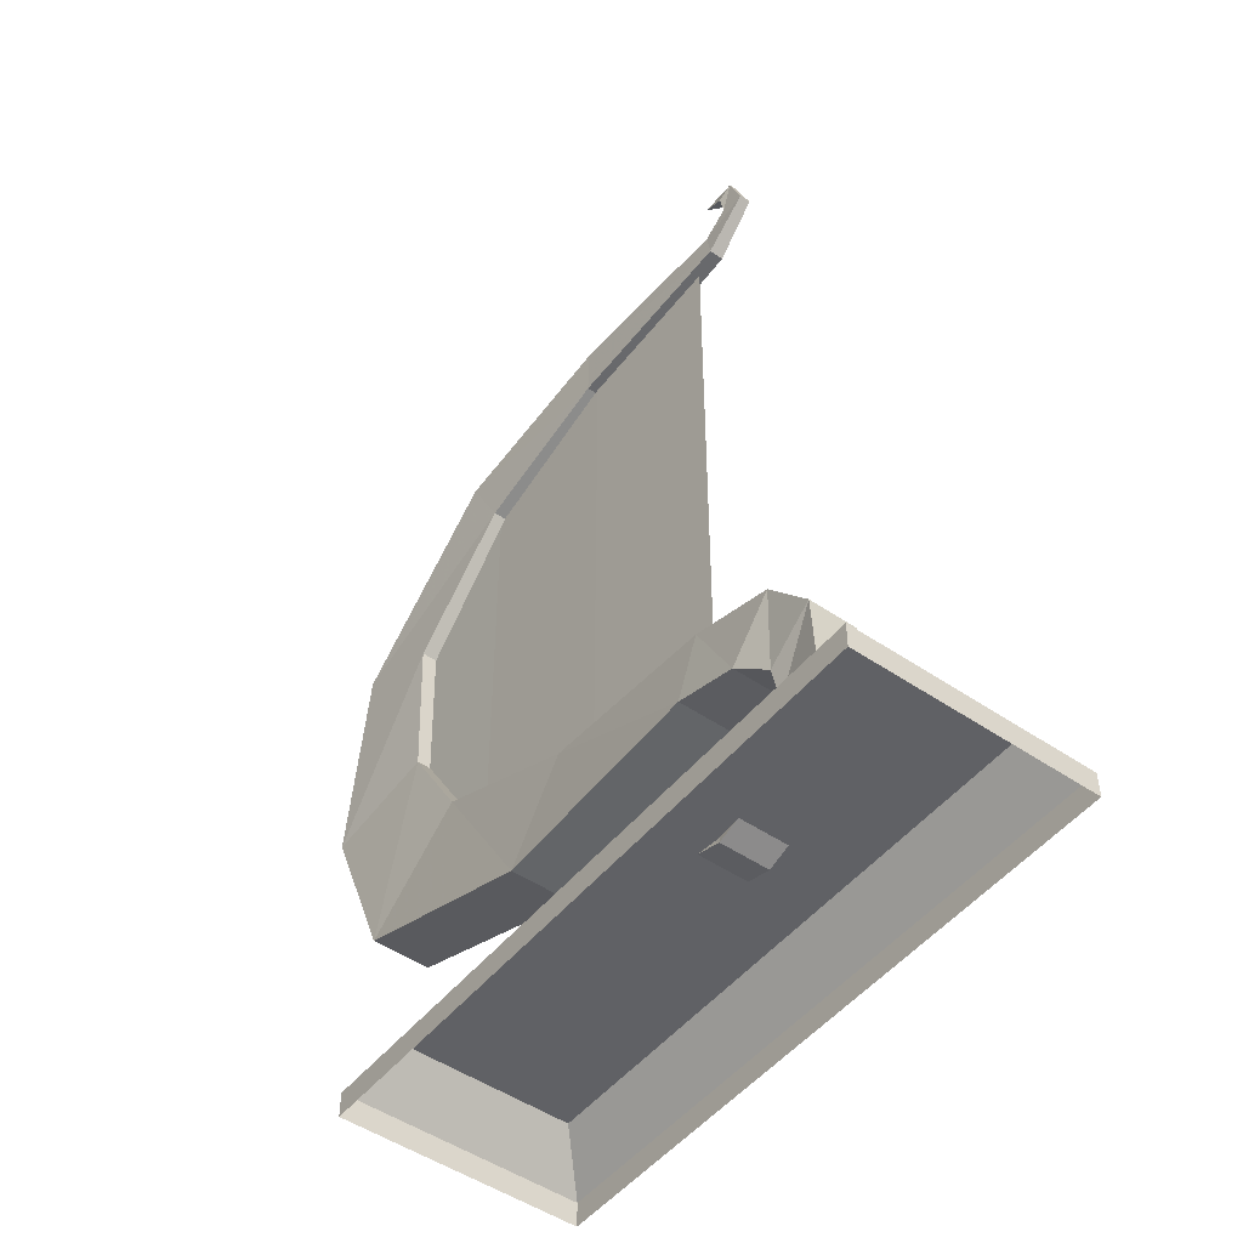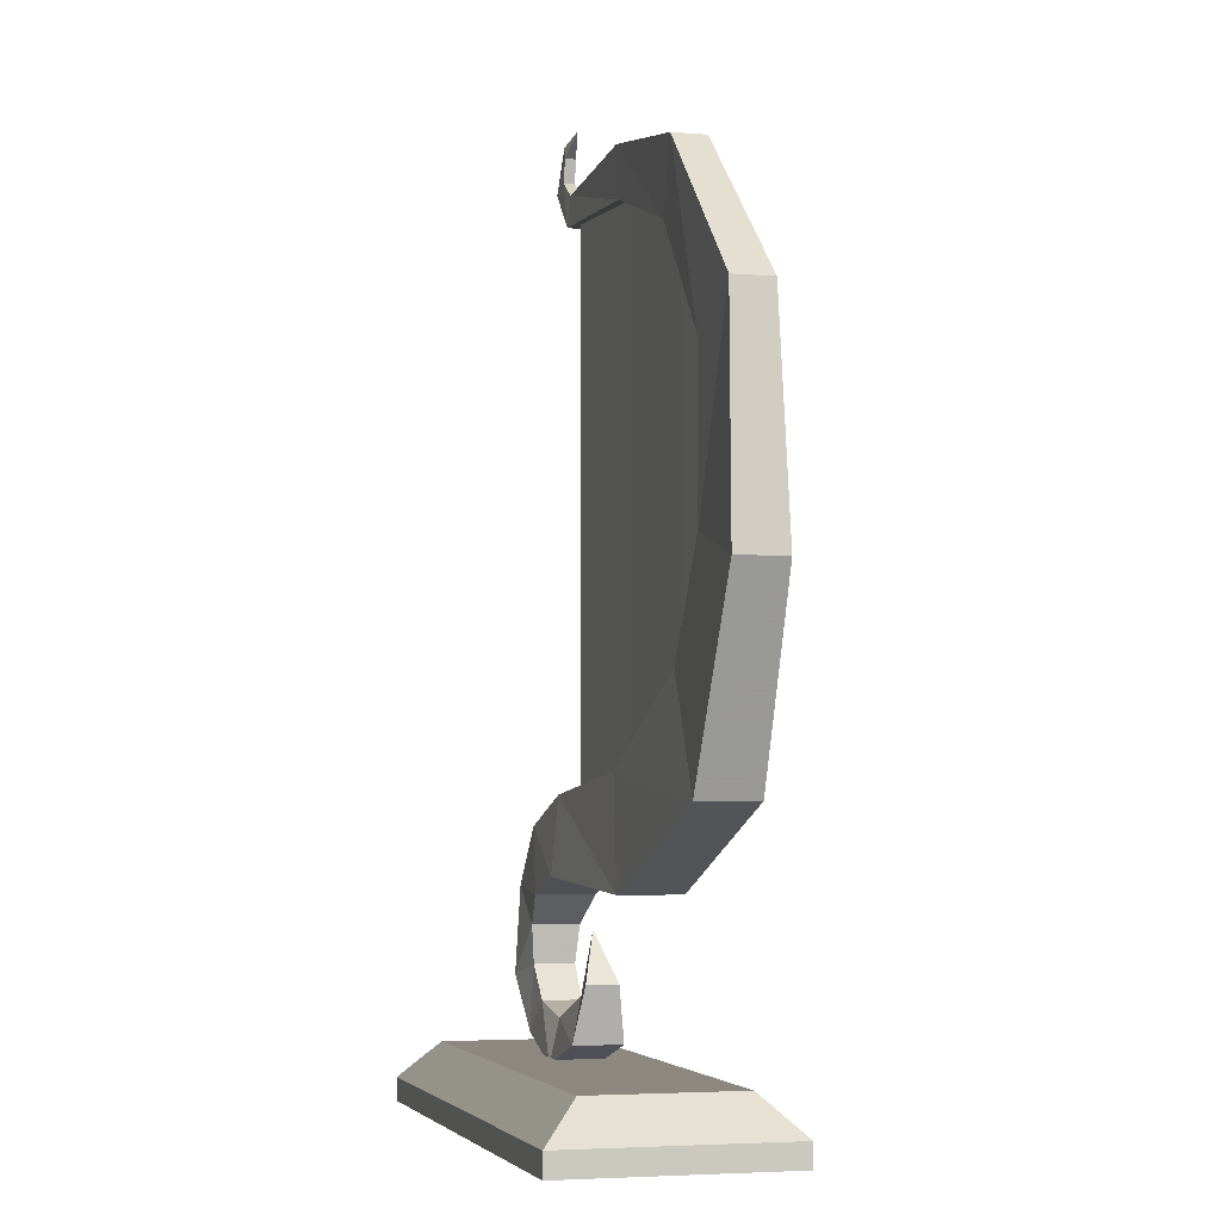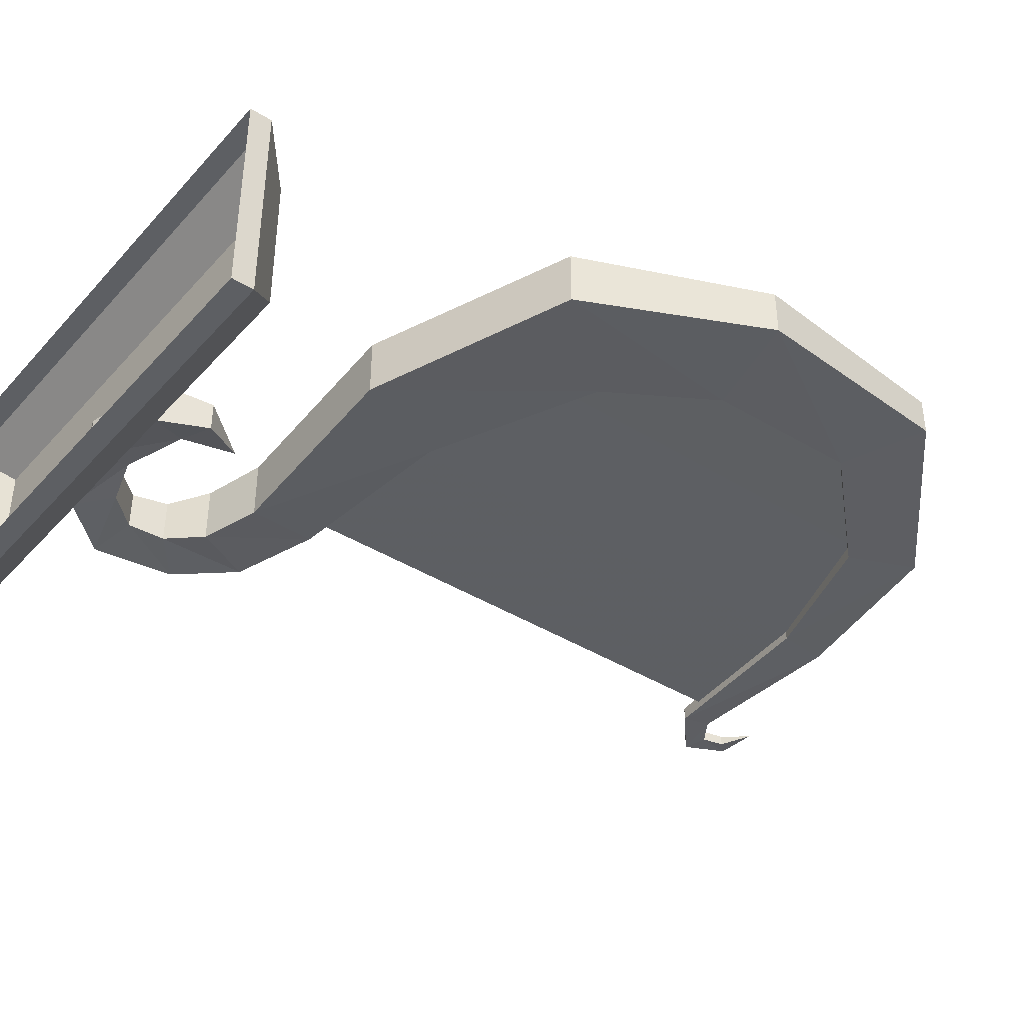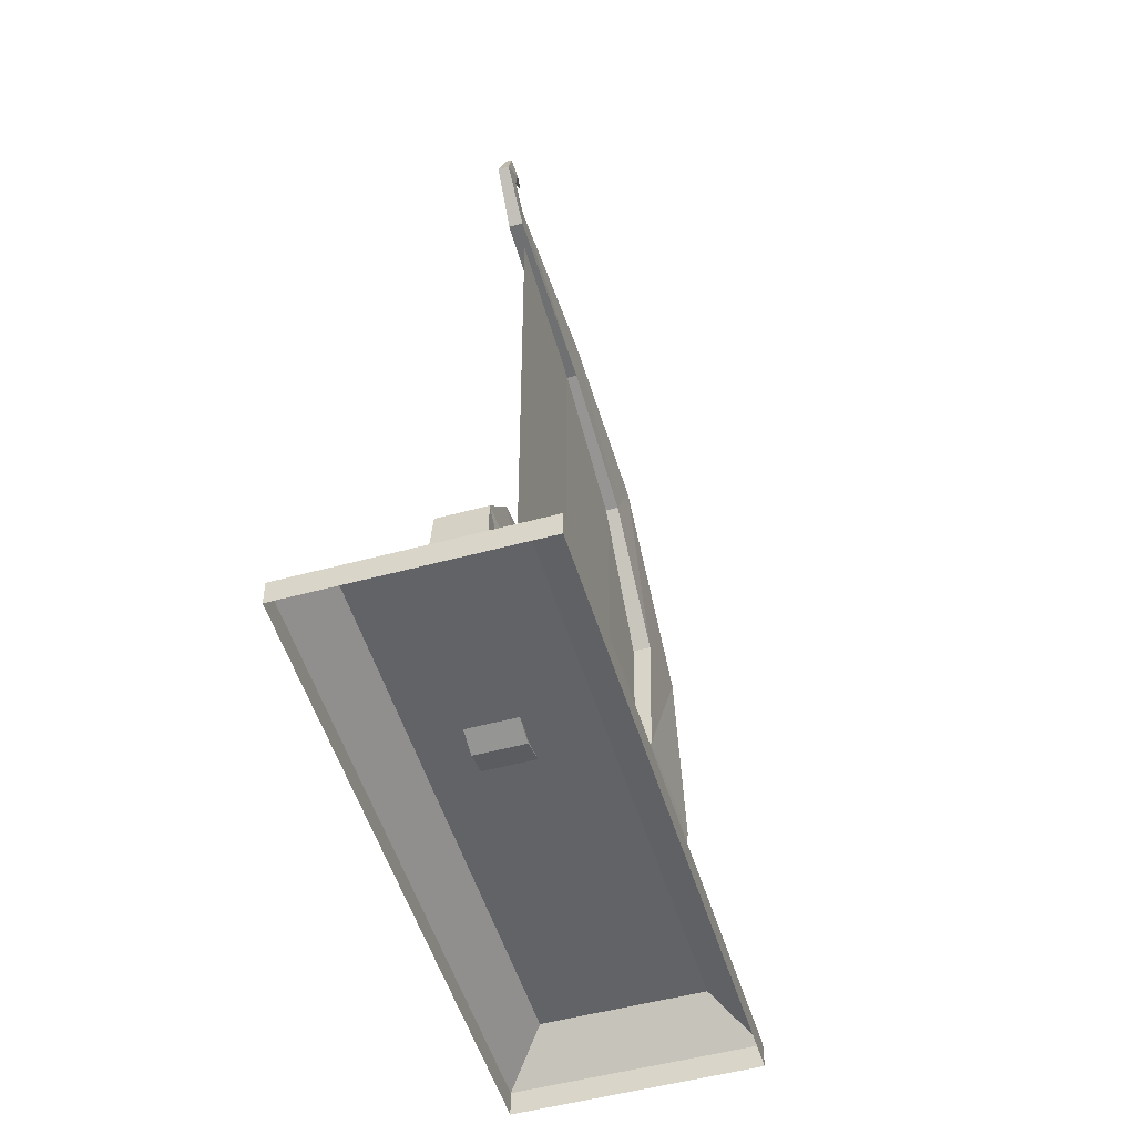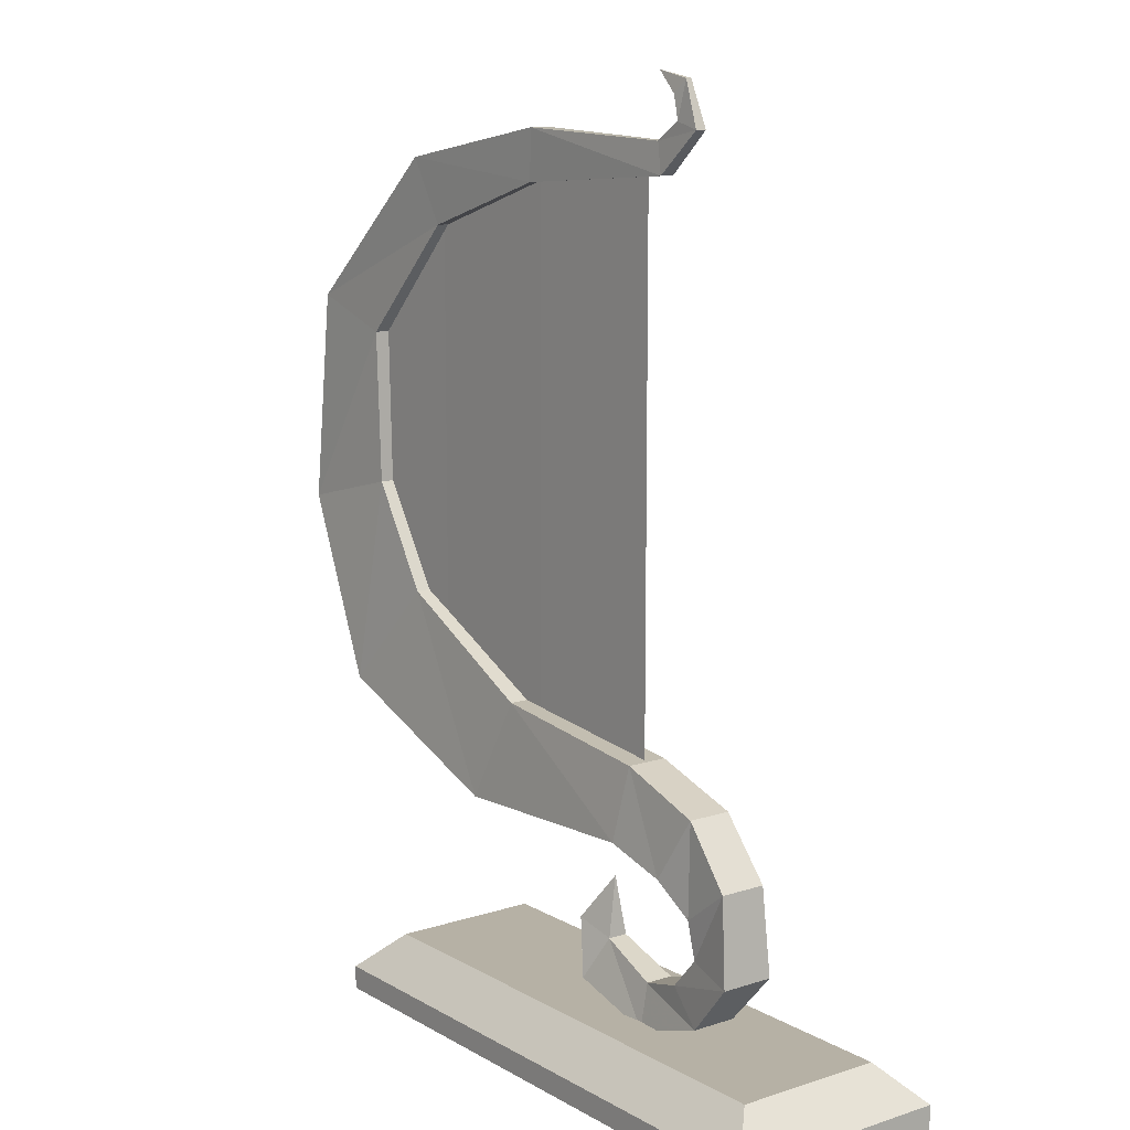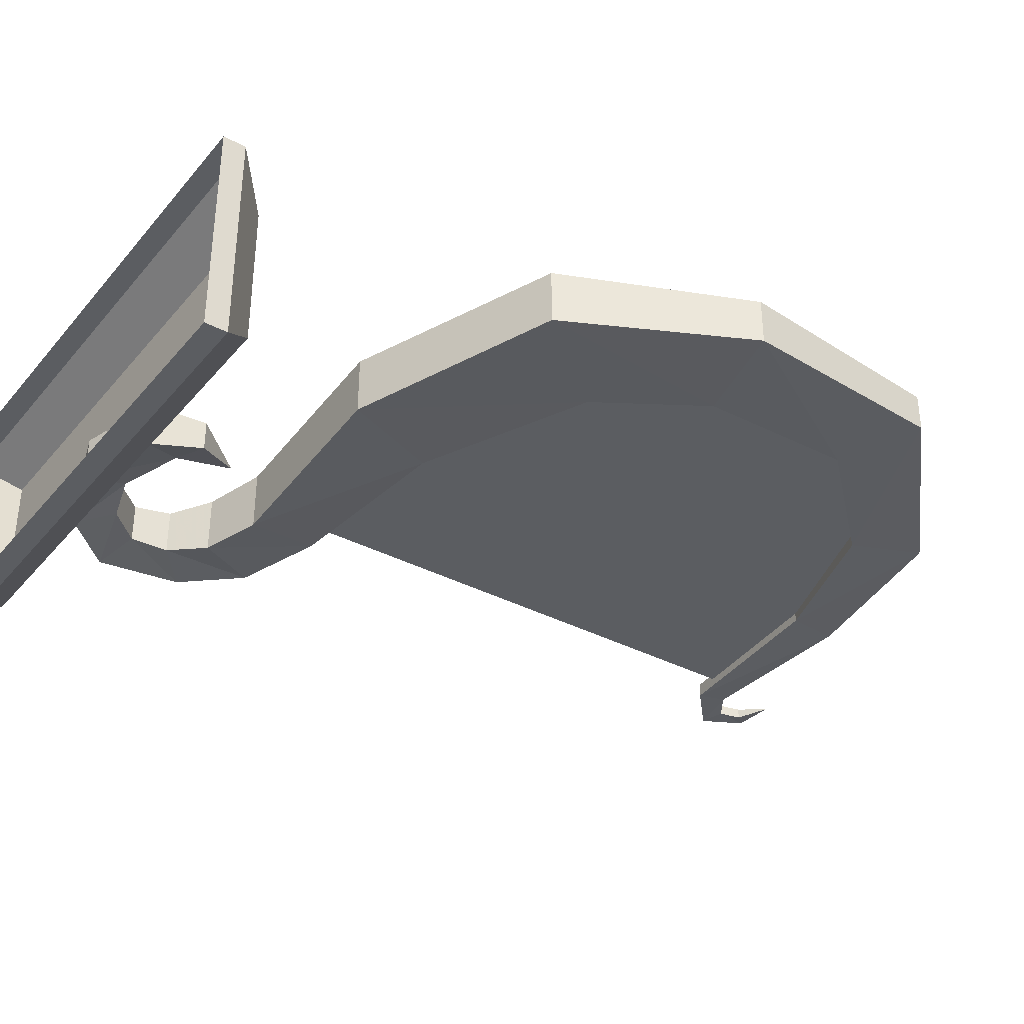
<metadata>
{"format":"obj","ext":"obj","renderer":"f3d","projection":"perspective","resolution":1024,"background":"white","views":[{"elev":-49.2,"azim":52.8,"up":"+Z"},{"elev":-4.1,"azim":-105.5,"up":"+Z"},{"elev":-40.2,"azim":-127.5,"up":"+Y"},{"elev":-51.0,"azim":106.5,"up":"+Z"},{"elev":12.0,"azim":52.8,"up":"+Z"},{"elev":-36.0,"azim":-124.5,"up":"+Y"}]}
</metadata>
<code>
g World_liershuqing
v 14.19 -0.5245 89.83
v 17.97 -0.2569 89.17
v 16.73 -7e-06 87.86
v 16.73 -1.049 87.86
v 17.97 -0.7921 89.17
v 14.19 -0.5245 89.83
v 17.97 -0.7921 89.17
v 17.97 -0.2569 89.17
v 14.19 -0.5245 89.83
v 16.73 -7e-06 87.86
v 16.73 -1.049 87.86
v 19.61 -7e-06 84.99
v 17.22 -7e-06 85.64
v 17.22 -1.049 85.64
v 19.61 -1.049 84.99
v 19.61 -1.049 84.99
v 19.61 -7e-06 84.99
v 17.22 -7e-06 85.64
v 17.22 -1.049 85.64
v 15.25 0.1588 81.07
v 14.67 -6e-06 83.95
v 14.67 -1.049 83.95
v 15.25 -1.208 81.07
v 15.25 -1.208 81.07
v 15.25 0.1588 81.07
v 14.67 -6e-06 83.95
v 14.67 -1.049 83.95
v -2.888 0.398 79.73
v -2.65 0.5029 84.58
v -2.65 -1.552 84.58
v -2.888 -1.447 79.73
v -2.888 -1.447 79.73
v -2.888 0.398 79.73
v 15.25 0.1588 81.07
v 15.25 -1.208 81.07
v -2.65 0.5029 84.58
v -2.65 -1.552 84.58
v 14.67 -1.049 83.95
v 14.67 -6e-06 83.95
v -17.16 0.7077 75.08
v -20.33 1.042 81.31
v -20.33 -2.091 81.31
v -17.16 -1.757 75.08
v -17.16 -1.757 75.08
v -17.16 0.7077 75.08
v -20.33 1.042 81.31
v -20.33 -2.091 81.31
v -27.52 1.096 64.02
v -36.01 1.326 67.03
v -36.01 -2.375 67.03
v -27.52 -2.145 64.02
v -27.52 -2.145 64.02
v -27.52 1.096 64.02
v -17.16 0.7077 75.08
v -17.16 -1.757 75.08
v -36.01 1.326 67.03
v -36.01 -2.375 67.03
v -27.13 0.9609 49.13
v -37.8 1.772 46.32
v -37.8 -2.821 46.32
v -27.13 -2.01 49.13
v -27.13 -2.01 49.13
v -27.13 0.9609 49.13
v -37.8 1.772 46.32
v -37.8 -2.821 46.32
v -20.97 0.9726 39.04
v -29.8 2.242 28.73
v -29.8 -3.291 28.73
v -20.97 -2.022 39.04
v -20.97 -2.022 39.04
v -20.97 0.9726 39.04
v -29.8 2.242 28.73
v -29.8 -3.291 28.73
v -4.807 1.378 31.22
v -9.388 2.369 21.13
v -9.388 -3.418 21.13
v -4.807 -2.427 31.22
v -4.807 -2.427 31.22
v -4.807 1.378 31.22
v -9.388 2.369 21.13
v -9.388 -3.418 21.13
v -29.8 -3.291 28.73
v -29.8 2.242 28.73
v 13.12 1.482 29.33
v 11.98 2.436 22.09
v 11.98 -3.485 22.09
v 13.12 -2.531 29.33
v 13.12 -2.531 29.33
v 13.12 1.482 29.33
v -4.807 1.378 31.22
v -4.807 -2.427 31.22
v 11.98 2.436 22.09
v 11.98 -3.485 22.09
v 21.74 1.612 26.49
v 18.21 2.333 20.33
v 18.21 -3.382 20.33
v 21.74 -2.661 26.49
v 21.74 -2.661 26.49
v 21.74 1.612 26.49
v 18.21 2.333 20.33
v 18.21 -3.382 20.33
v 26.26 1.751 20.98
v 21.71 1.751 17.45
v 21.71 -2.8 17.45
v 26.26 -2.8 20.98
v 26.26 -2.8 20.98
v 26.26 1.751 20.98
v 21.71 1.751 17.45
v 21.71 -2.8 17.45
v 27.01 2.056 12.65
v 22.28 1.439 13.81
v 22.28 -2.488 13.81
v 27.01 -3.105 12.65
v 27.01 -3.105 12.65
v 27.01 2.056 12.65
v 22.28 1.439 13.81
v 22.28 -2.488 13.81
v 22.68 1.676 7.616
v 19.46 1.346 10.69
v 19.46 -2.395 10.69
v 22.68 -2.725 7.616
v 22.68 -2.725 7.616
v 22.68 1.676 7.616
v 19.46 1.346 10.69
v 19.46 -2.395 10.69
v 15.27 1.734 5.226
v 15.08 0.8316 9.444
v 15.08 -1.881 9.444
v 15.27 -2.783 5.226
v 15.27 -2.783 5.226
v 15.27 1.734 5.226
v 15.08 0.8316 9.444
v 15.08 -1.881 9.444
v 6.922 1.818 7.655
v 9.063 0.4383 11.78
v 9.063 -1.487 11.78
v 6.922 -2.867 7.655
v 6.922 -2.867 7.655
v 6.922 1.818 7.655
v 9.063 0.4383 11.78
v 9.063 -1.487 11.78
v 5.488 0.9843 12.96
v 5.488 -2.033 12.96
v 5.488 -2.033 12.96
v 5.488 0.9843 12.96
v 8.694 -0.5245 17.55
v 8.694 -0.5245 17.55
v 8.694 -0.5245 17.55
v -17.78 -0.5739 29.47
v -2.541 -0.5739 26.09
v -2.541 -0.5739 81.55
v -17.77 -0.5739 77.75
v -31.07 -0.7288 65.23
v -31.05 -0.7287 40.93
v -17.77 -0.5739 77.75
v -17.78 -0.5739 29.47
v 12.69 -0.4191 25.8
v 12.66 -0.4191 82.03
v 37.8 11.18 2.289
v 37.8 11.18 0.03456
v -19.99 11.18 0.03456
v -19.99 11.18 2.289
v 37.8 -10.6 2.289
v -19.99 -10.6 2.289
v -19.99 -10.6 0.03456
v 37.8 -10.6 0.03456
v 37.8 -10.6 2.289
v 37.8 -10.6 0.03456
v 37.8 11.18 0.03456
v 37.8 11.18 2.289
v -16.35 -6.964 5.923
v 34.17 -6.964 5.923
v 34.17 7.543 5.923
v -16.35 7.543 5.923
v -19.99 -10.6 0.03456
v -19.99 -10.6 2.289
v -19.99 11.18 2.289
v -19.99 11.18 0.03456
v 37.8 11.18 2.289
v 37.8 -10.6 2.289
f 1 2 3
f 4 5 1
f 6 7 8
f 9 10 11
f 12 13 3
f 3 2 12
f 14 15 5
f 5 4 14
f 16 17 8
f 8 7 16
f 18 19 11
f 11 10 18
f 20 21 13
f 13 12 20
f 22 23 15
f 15 14 22
f 24 25 17
f 17 16 24
f 26 27 19
f 19 18 26
f 28 29 21
f 21 20 28
f 30 31 23
f 23 22 30
f 32 33 34
f 34 35 32
f 36 37 38
f 38 39 36
f 40 41 29
f 29 28 40
f 42 43 31
f 31 30 42
f 44 45 33
f 33 32 44
f 46 47 37
f 37 36 46
f 48 49 41
f 41 40 48
f 50 51 43
f 43 42 50
f 52 53 54
f 54 55 52
f 56 57 47
f 47 46 56
f 58 59 49
f 49 48 58
f 60 61 51
f 51 50 60
f 62 63 53
f 53 52 62
f 64 65 57
f 57 56 64
f 66 67 59
f 59 58 66
f 68 69 61
f 61 60 68
f 70 71 63
f 63 62 70
f 72 73 65
f 65 64 72
f 74 75 67
f 67 66 74
f 76 77 69
f 69 68 76
f 78 79 71
f 71 70 78
f 80 81 82
f 82 83 80
f 84 85 75
f 75 74 84
f 86 87 77
f 77 76 86
f 88 89 90
f 90 91 88
f 92 93 81
f 81 80 92
f 94 95 85
f 85 84 94
f 96 97 87
f 87 86 96
f 98 99 89
f 89 88 98
f 100 101 93
f 93 92 100
f 102 103 95
f 95 94 102
f 104 105 97
f 97 96 104
f 106 107 99
f 99 98 106
f 108 109 101
f 101 100 108
f 110 111 103
f 103 102 110
f 112 113 105
f 105 104 112
f 114 115 107
f 107 106 114
f 116 117 109
f 109 108 116
f 118 119 111
f 111 110 118
f 120 121 113
f 113 112 120
f 122 123 115
f 115 114 122
f 124 125 117
f 117 116 124
f 126 127 119
f 119 118 126
f 128 129 121
f 121 120 128
f 130 131 123
f 123 122 130
f 132 133 125
f 125 124 132
f 134 135 127
f 127 126 134
f 136 137 129
f 129 128 136
f 138 139 131
f 131 130 138
f 140 141 133
f 133 132 140
f 135 134 142
f 136 143 137
f 144 145 139
f 139 138 144
f 135 142 146
f 143 136 146
f 145 144 147
f 141 140 148
f 149 150 151
f 151 152 149
f 153 154 155
f 156 155 154
f 150 157 158
f 158 151 150
f 159 160 161
f 161 162 159
f 163 164 165
f 165 166 163
f 167 168 169
f 169 170 167
f 171 172 173
f 173 174 171
f 175 176 177
f 177 178 175
f 177 174 179
f 173 179 174
f 171 176 172
f 180 172 176
f 179 173 180
f 172 180 173
f 174 177 171
f 176 171 177

</code>
